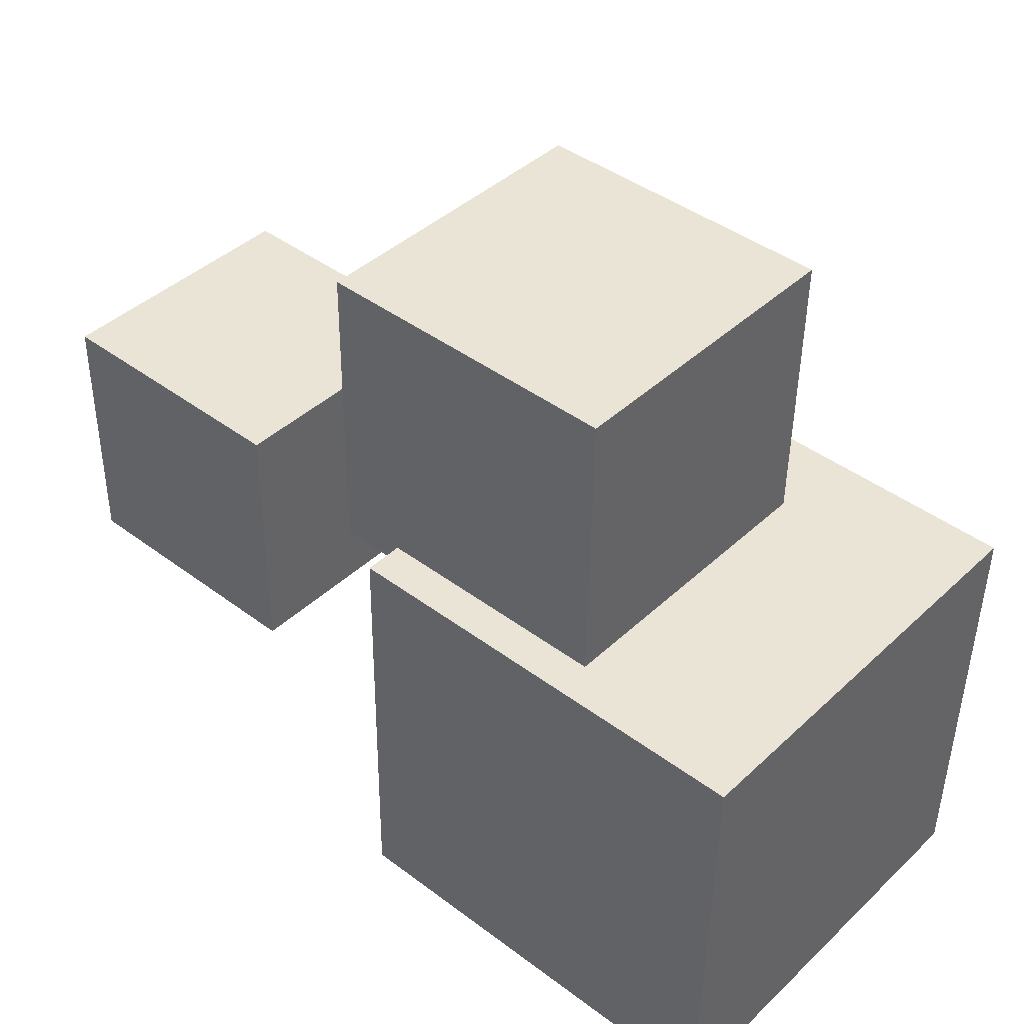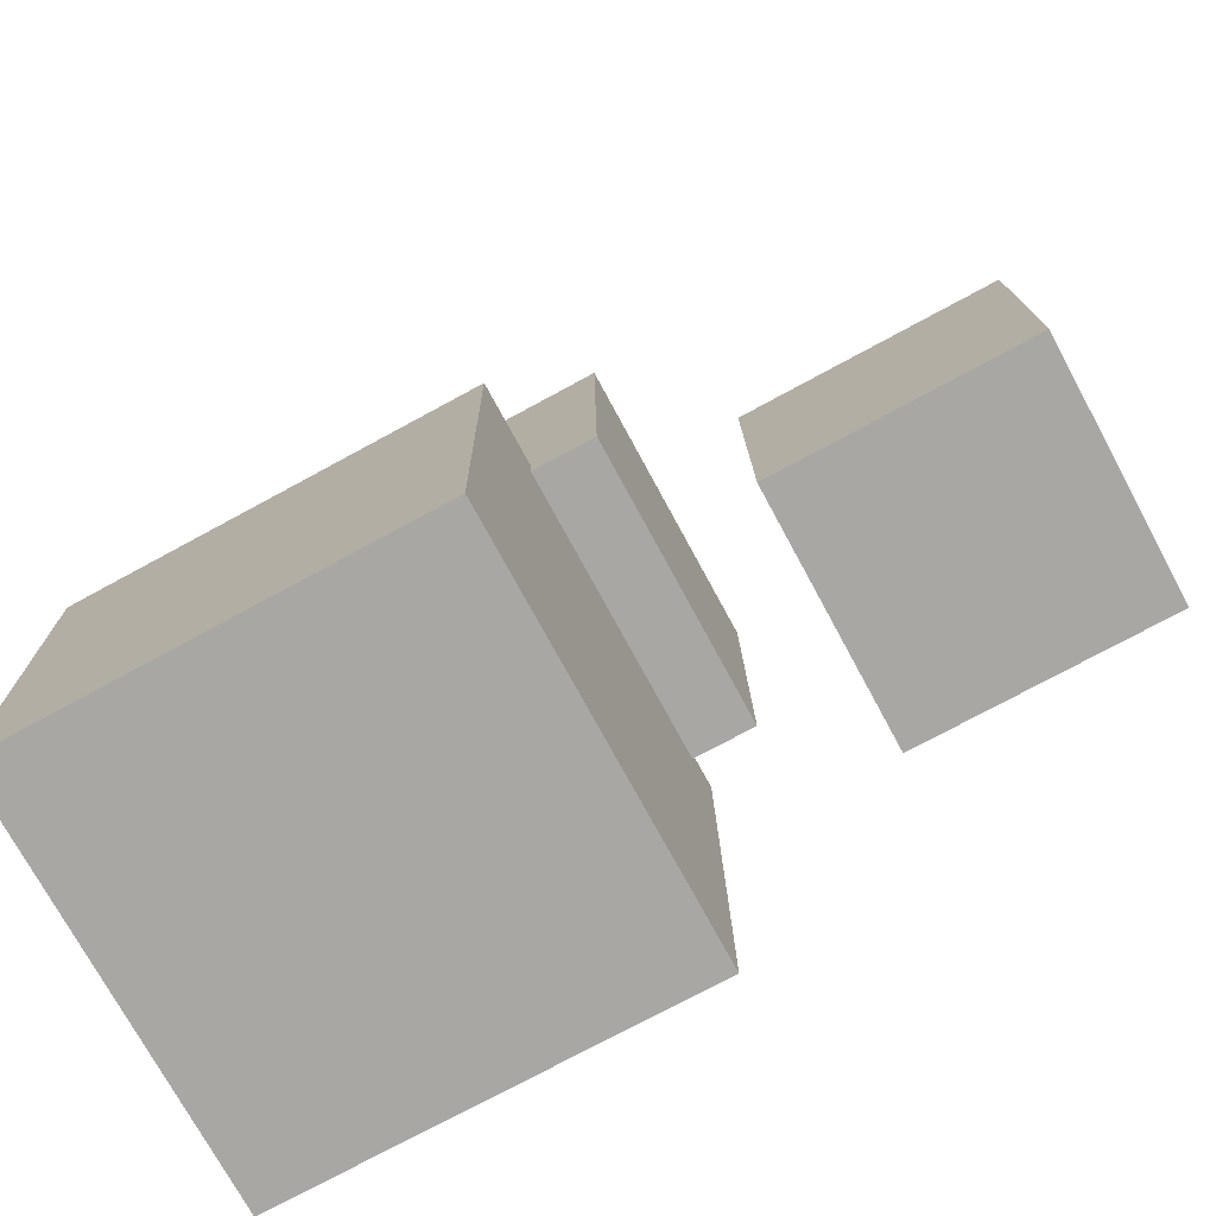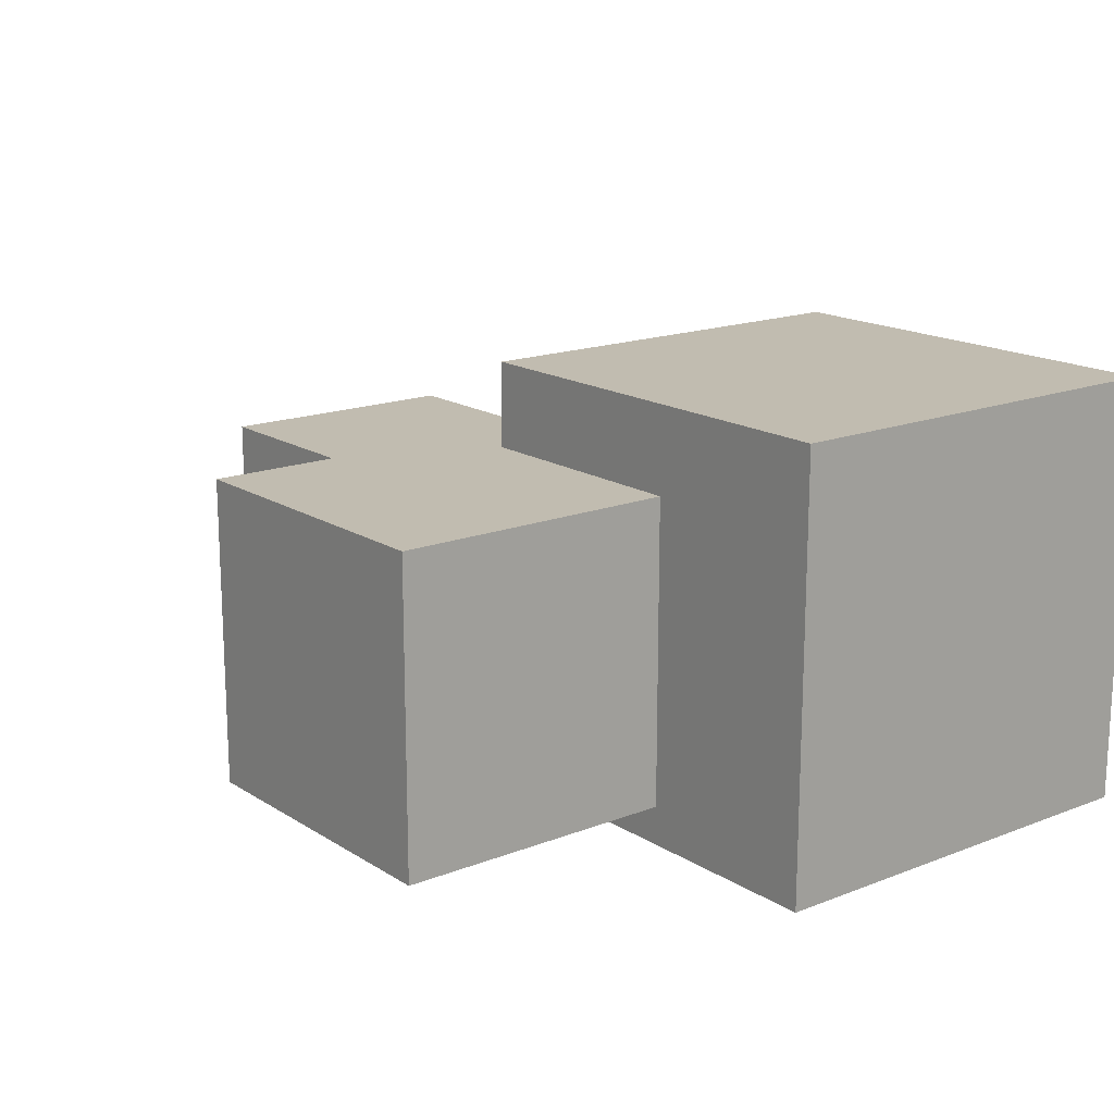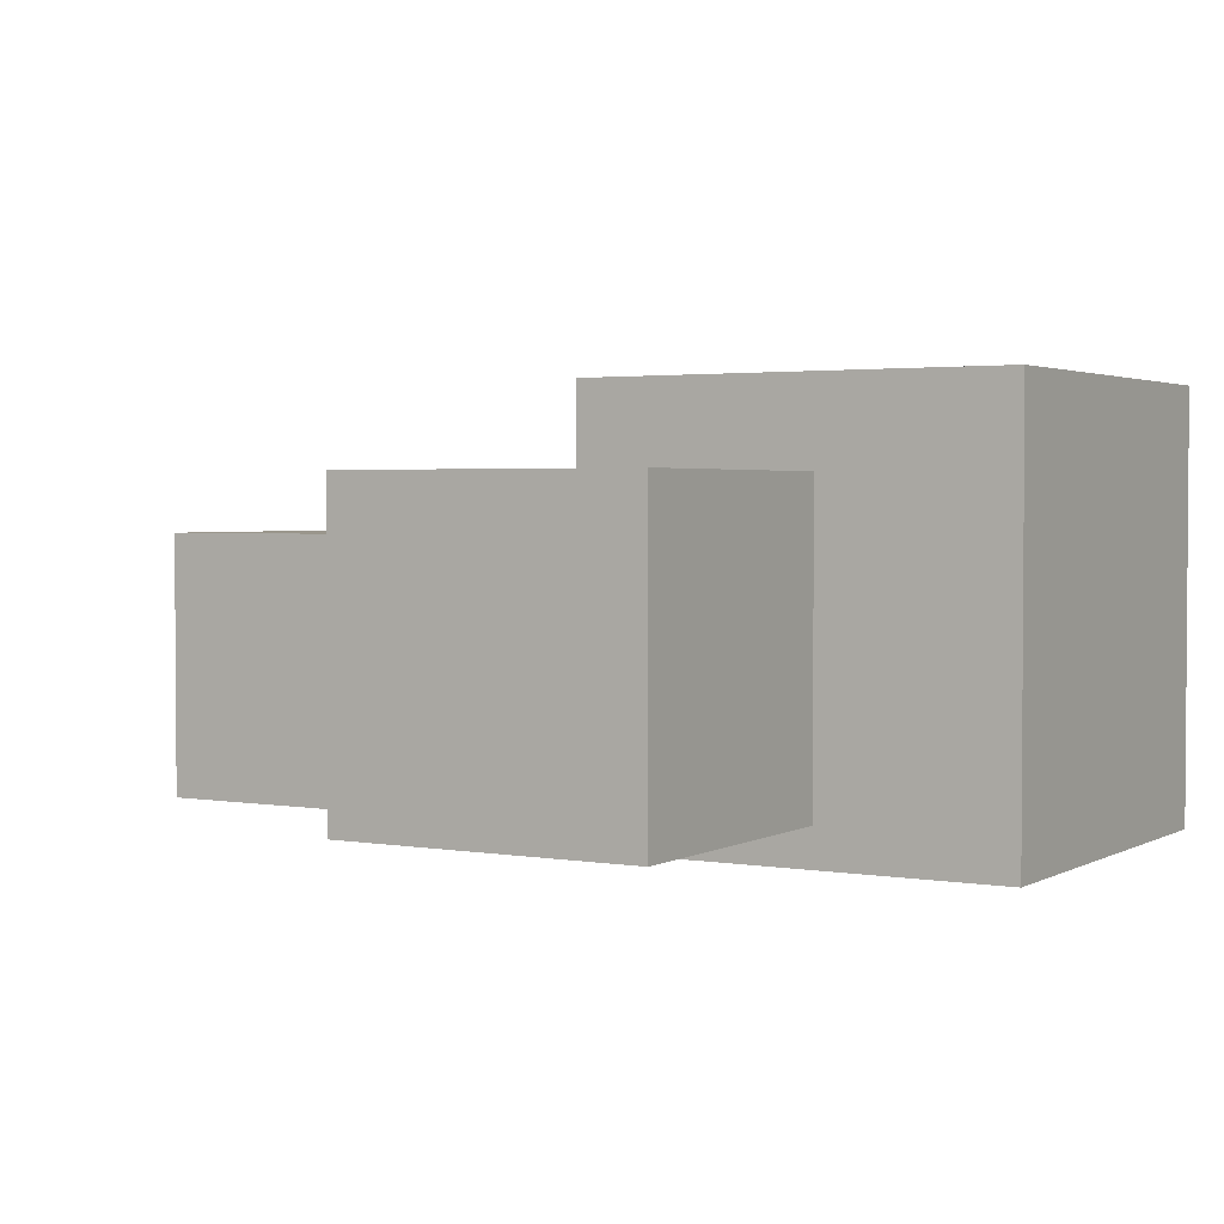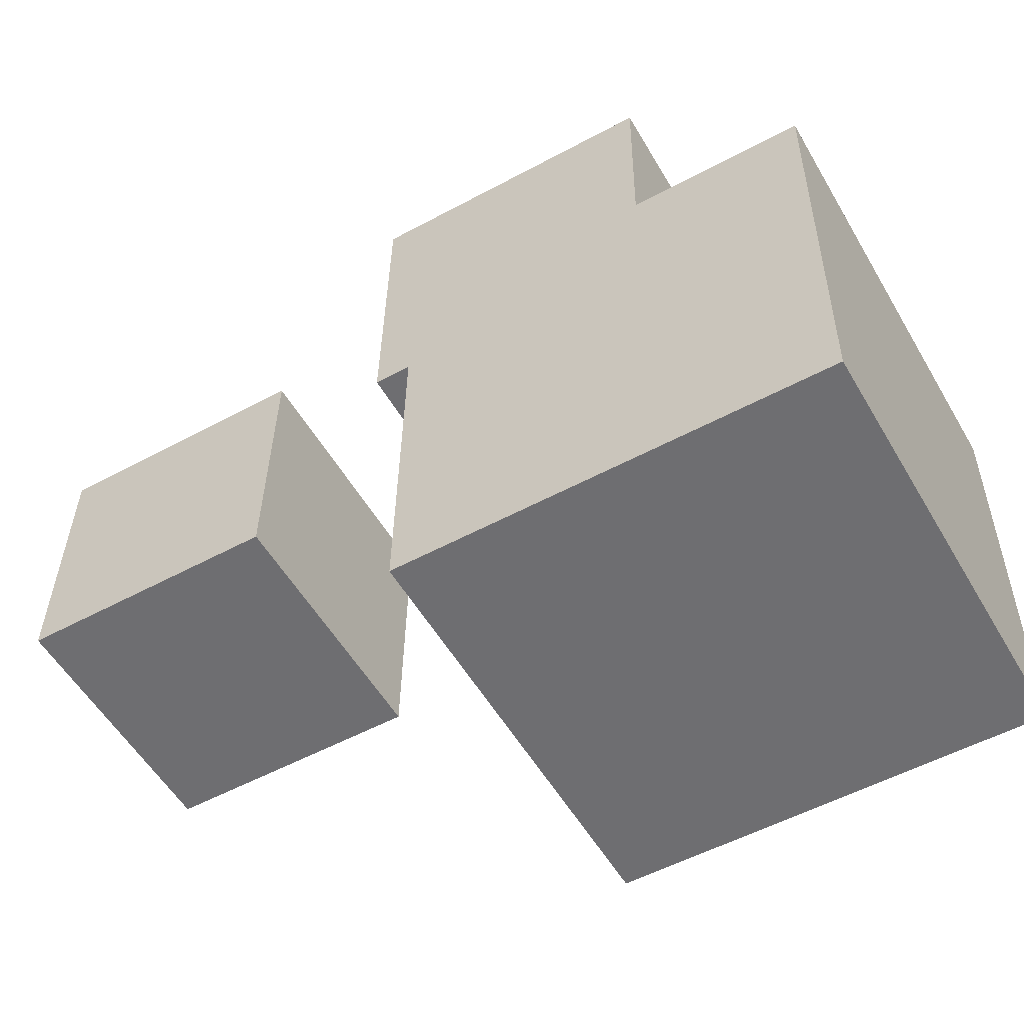
<metadata>
{"format":"obj","ext":"obj","renderer":"f3d","projection":"perspective","resolution":1024,"background":"white","views":[{"elev":41.5,"azim":41.7,"up":"+Z"},{"elev":-74.1,"azim":-151.6,"up":"+Z"},{"elev":16.6,"azim":52.4,"up":"+Y"},{"elev":2.5,"azim":31.5,"up":"+Y"},{"elev":-54.9,"azim":30.0,"up":"+Z"}]}
</metadata>
<code>
o Cube
v -0.2928 0.4247 -0.001884
v -0.2928 -0.1861 -0.001884
v -0.3014 0.4247 -0.6126
v -0.3014 -0.1861 -0.6126
v 0.3179 0.4247 -0.01046
v 0.3179 -0.1861 -0.01046
v 0.3093 0.4247 -0.6212
v 0.3093 -0.1861 -0.6212
f 1 5 7 3
f 4 3 7 8
f 8 7 5 6
f 6 2 4 8
f 2 1 3 4
f 6 5 1 2
o Cube.001
v -0.9211 0.2225 0.05697
v -0.9211 -0.1497 0.05697
v -0.9264 0.2225 -0.3151
v -0.9264 -0.1497 -0.3151
v -0.549 0.2225 0.05175
v -0.549 -0.1497 0.05175
v -0.5542 0.2225 -0.3204
v -0.5542 -0.1497 -0.3204
f 9 13 15 11
f 12 11 15 16
f 16 15 13 14
f 14 10 12 16
f 10 9 11 12
f 14 13 9 10
o Cube.002
v -0.3813 0.3025 0.4048
v -0.3813 -0.131 0.4048
v -0.3874 0.3025 -0.02868
v -0.3874 -0.131 -0.02868
v 0.05217 0.3025 0.3987
v 0.05217 -0.131 0.3987
v 0.04609 0.3025 -0.03477
v 0.04609 -0.131 -0.03477
f 17 21 23 19
f 20 19 23 24
f 24 23 21 22
f 22 18 20 24
f 18 17 19 20
f 22 21 17 18

</code>
